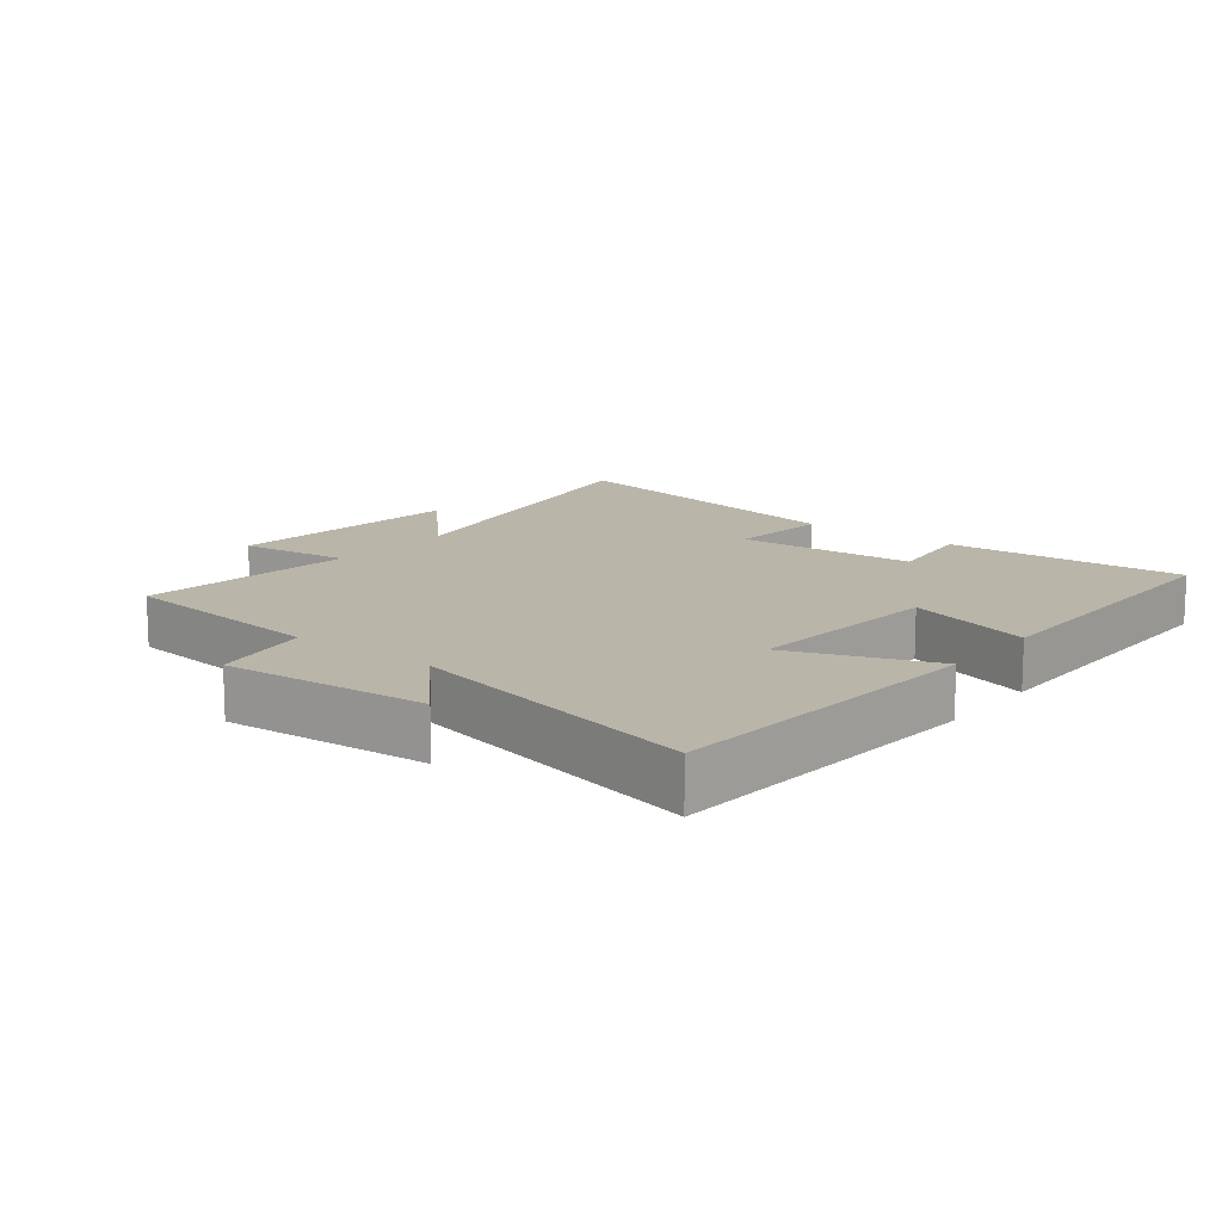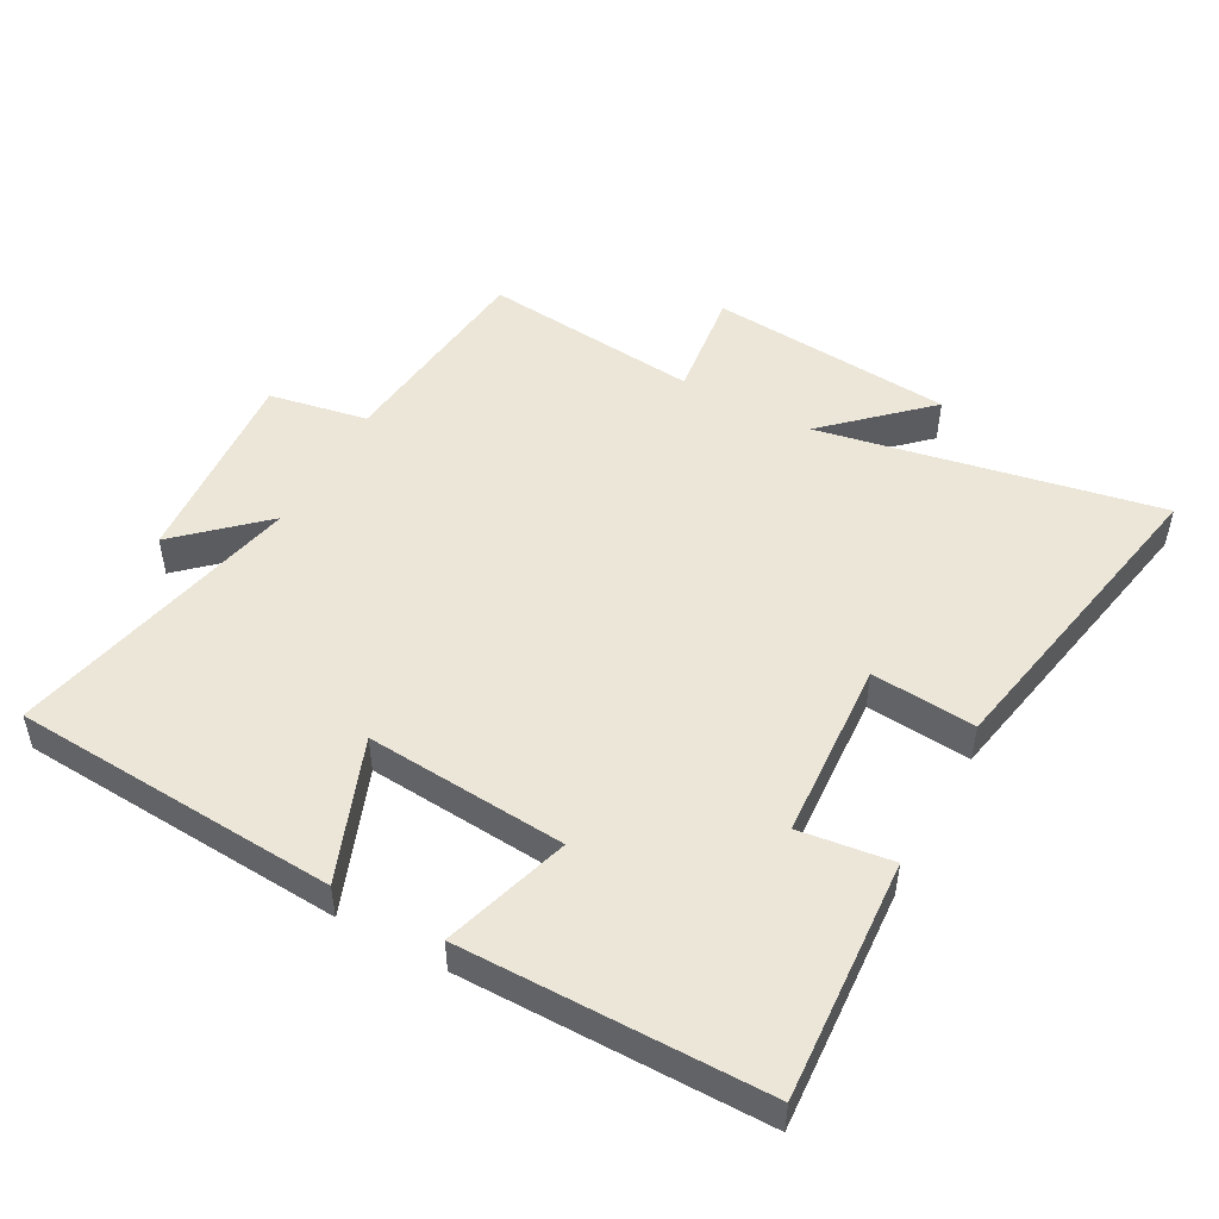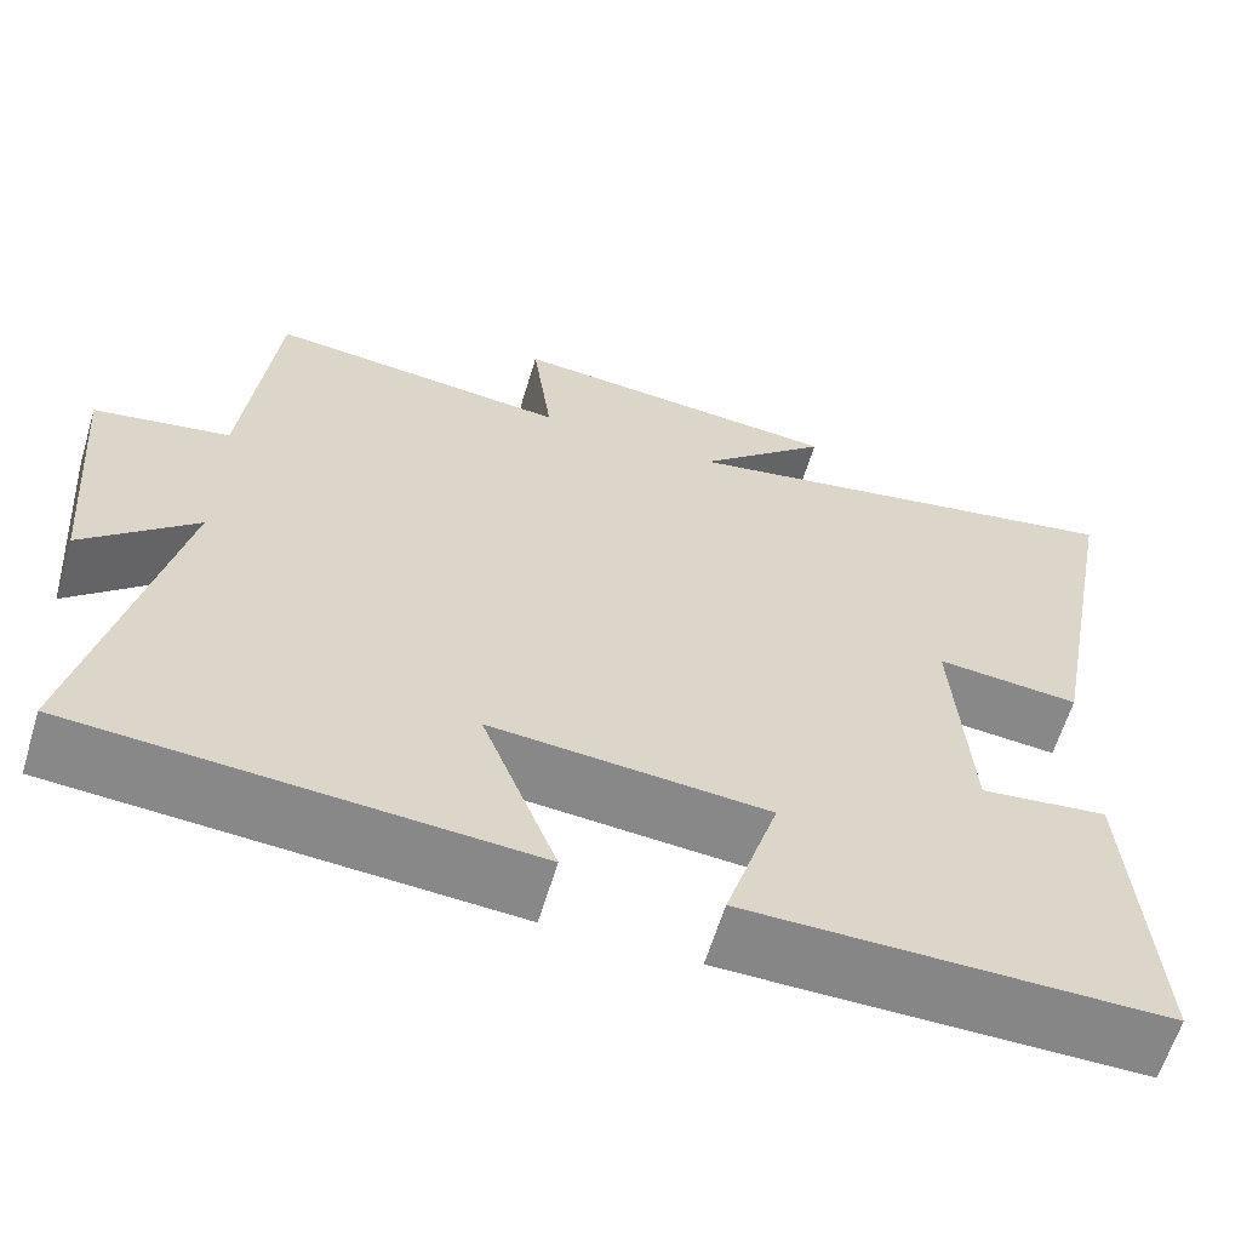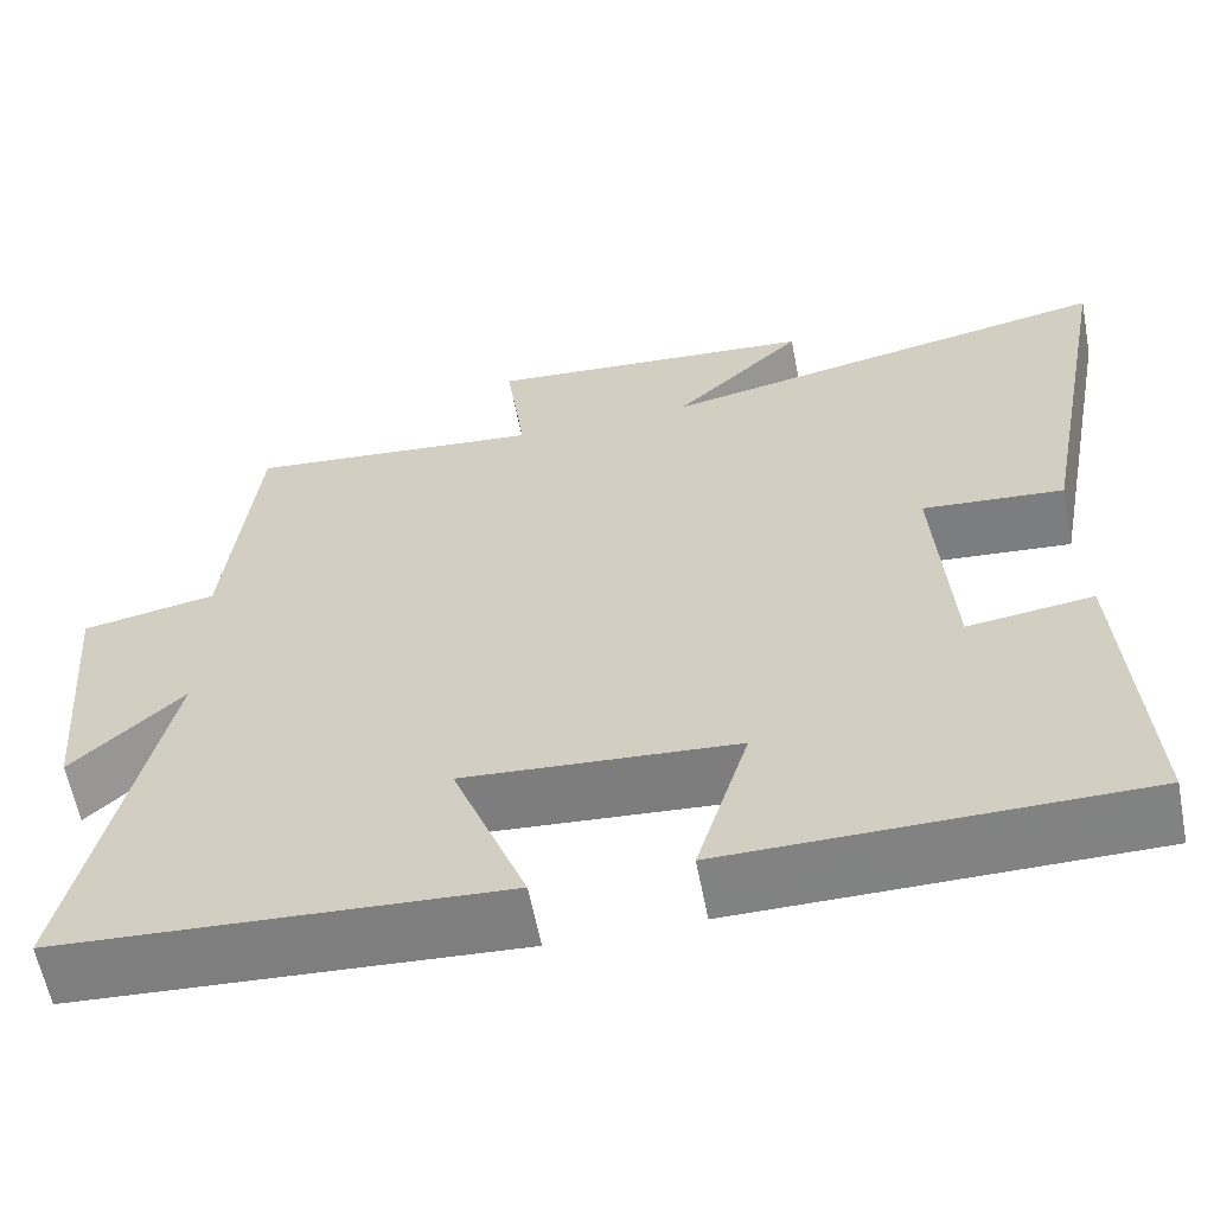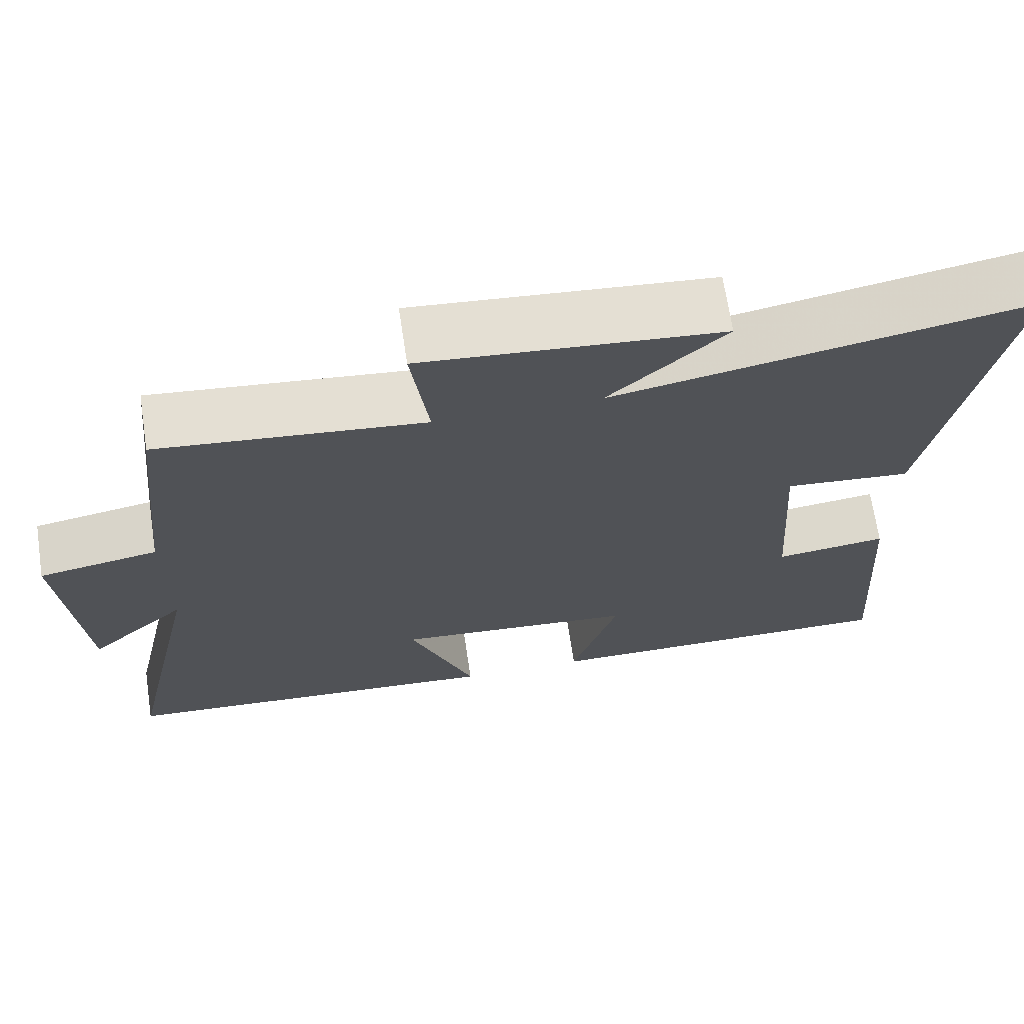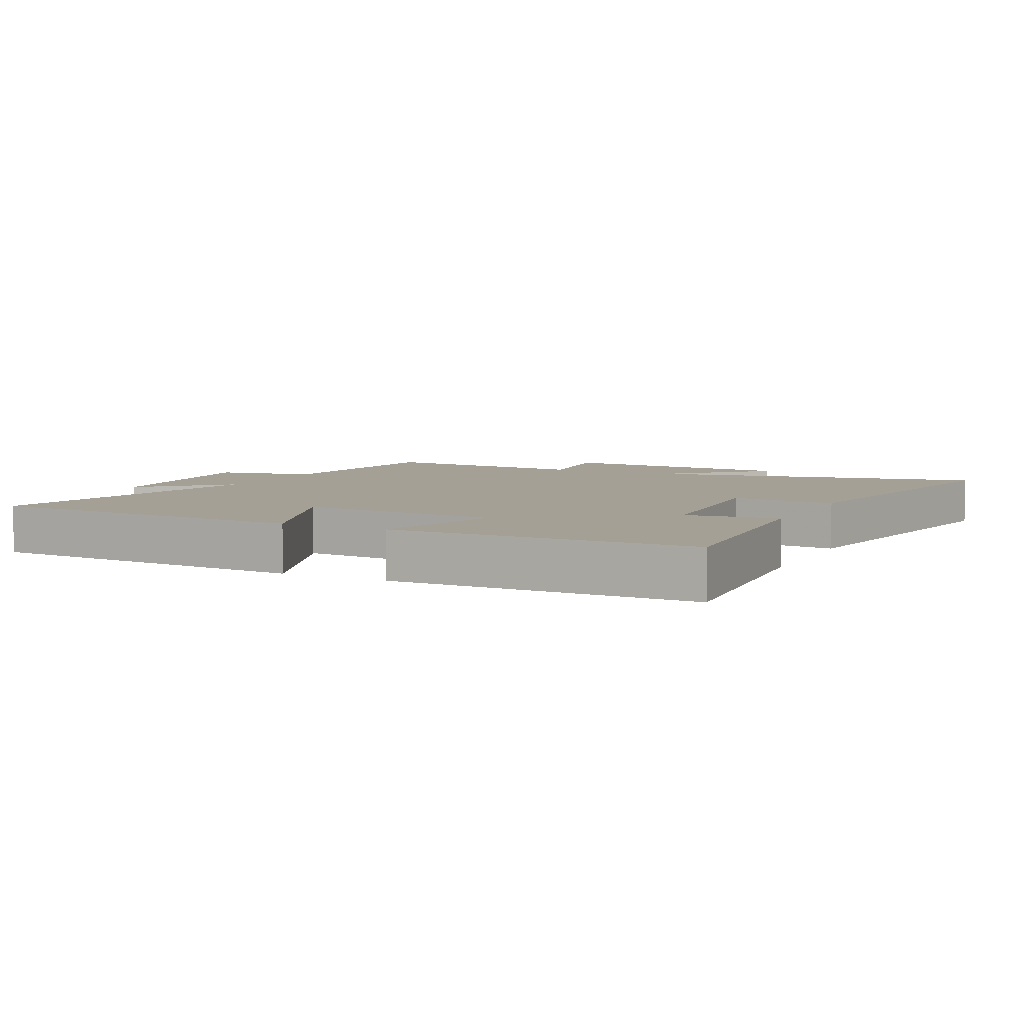
<metadata>
{"format":"obj","ext":"obj","renderer":"f3d","projection":"perspective","resolution":1024,"background":"white","views":[{"elev":13.4,"azim":128.6,"up":"+Y"},{"elev":49.3,"azim":-151.3,"up":"+Y"},{"elev":-62.2,"azim":163.2,"up":"+Z"},{"elev":-60.6,"azim":-169.0,"up":"+Z"},{"elev":68.4,"azim":171.4,"up":"+Z"},{"elev":5.9,"azim":-154.2,"up":"+Y"}]}
</metadata>
<code>
v 0.466 0.07 0.534
v 0.5 0.07 0.21
v 0.651 0.07 0.182
v 0.625 0.07 -0.13
v 0.5 0.07 -0.014
v 0.599 0.07 -0.468
v 0.101 0.07 -0.5
v 0.184 0.07 -0.283
v -0.122 0.07 -0.307
v -0.063 0.07 -0.5
v -0.524 0.07 -0.499
v -0.5 0.07 -0.132
v -0.359 0.07 -0.15
v -0.341 0.07 0.126
v -0.5 0.07 0.112
v -0.591 0.07 0.599
v -0.074 0.07 0.5
v -0.22 0.07 0.638
v 0.154 0.07 0.67
v 0.132 0.07 0.5
v 0.466 0 0.534
v 0.5 0 0.21
v 0.651 0 0.182
v 0.625 0 -0.13
v 0.5 0 -0.014
v 0.599 0 -0.468
v 0.101 0 -0.5
v 0.184 0 -0.283
v -0.122 0 -0.307
v -0.063 0 -0.5
v -0.524 0 -0.499
v -0.5 0 -0.132
v -0.359 0 -0.15
v -0.341 0 0.126
v -0.5 0 0.112
v -0.591 0 0.599
v -0.074 0 0.5
v -0.22 0 0.638
v 0.154 0 0.67
v 0.132 0 0.5
f 17 18 19 20
f 14 15 16 17
f 13 14 17 20
f 11 12 13
f 10 11 13
f 9 10 13
f 20 1 2
f 13 20 2
f 9 13 2
f 8 9 2
f 5 6 7 8
f 2 3 4 5
f 2 5 8
f 40 39 38 37
f 37 36 35 34
f 40 37 34 33
f 33 32 31
f 33 31 30
f 33 30 29
f 22 21 40
f 22 40 33
f 22 33 29
f 22 29 28
f 28 27 26 25
f 25 24 23 22
f 28 25 22
f 1 21 22 2
f 2 22 23 3
f 3 23 24 4
f 4 24 25 5
f 5 25 26 6
f 6 26 27 7
f 7 27 28 8
f 8 28 29 9
f 9 29 30 10
f 10 30 31 11
f 11 31 32 12
f 12 32 33 13
f 13 33 34 14
f 14 34 35 15
f 15 35 36 16
f 16 36 37 17
f 17 37 38 18
f 18 38 39 19
f 19 39 40 20
f 20 40 21 1

</code>
